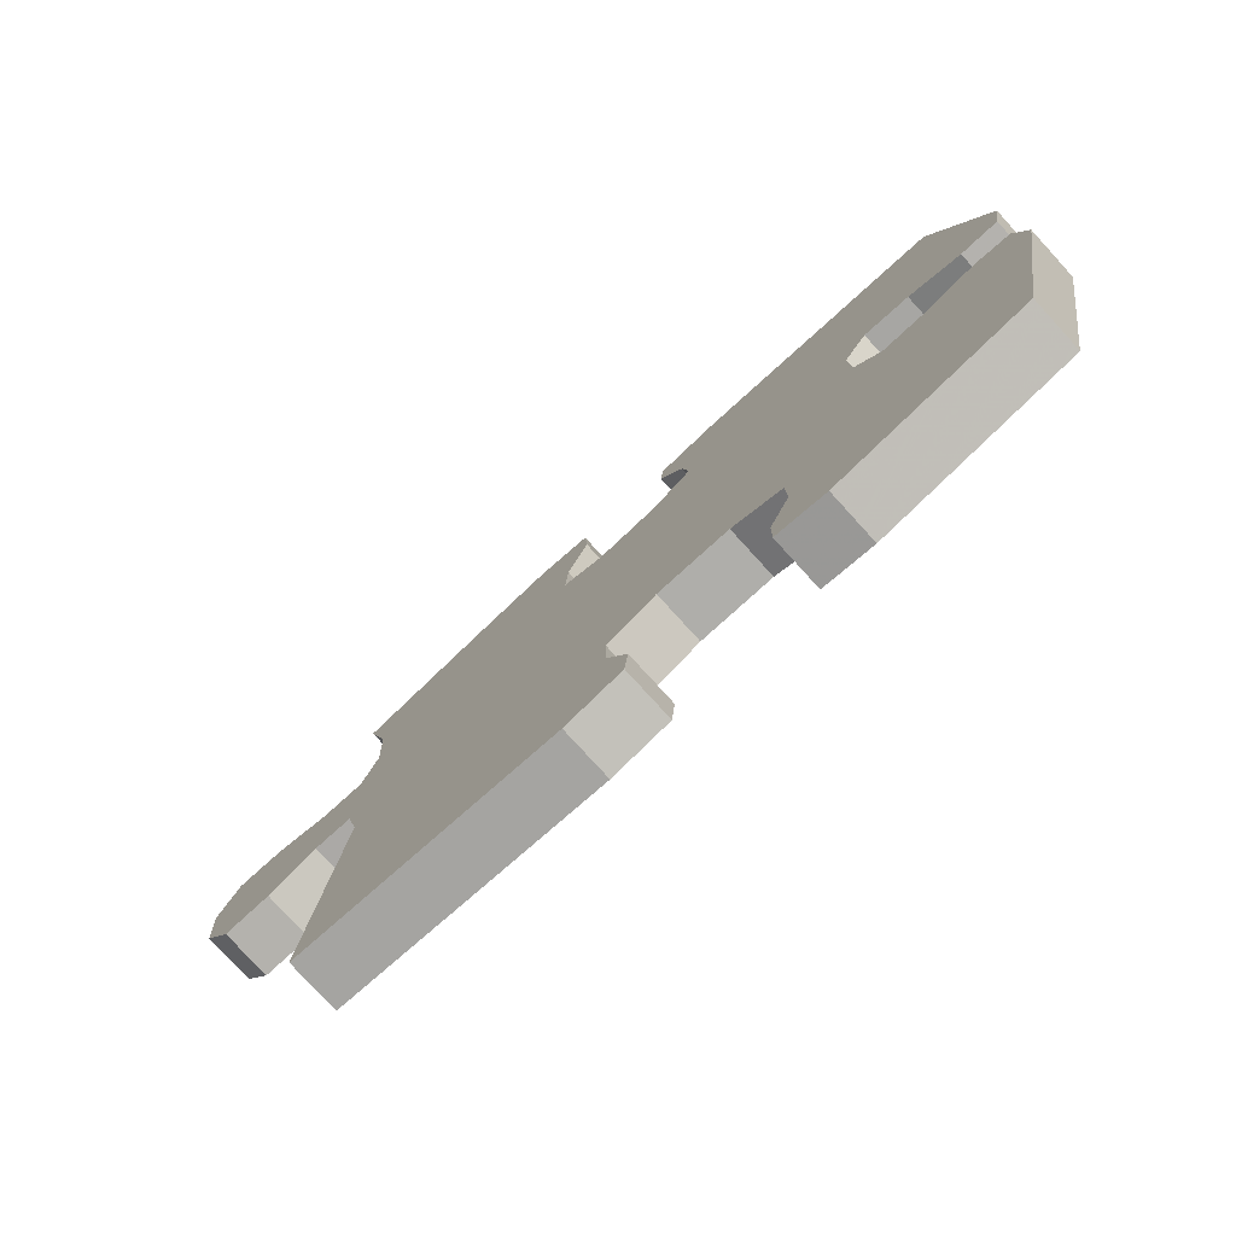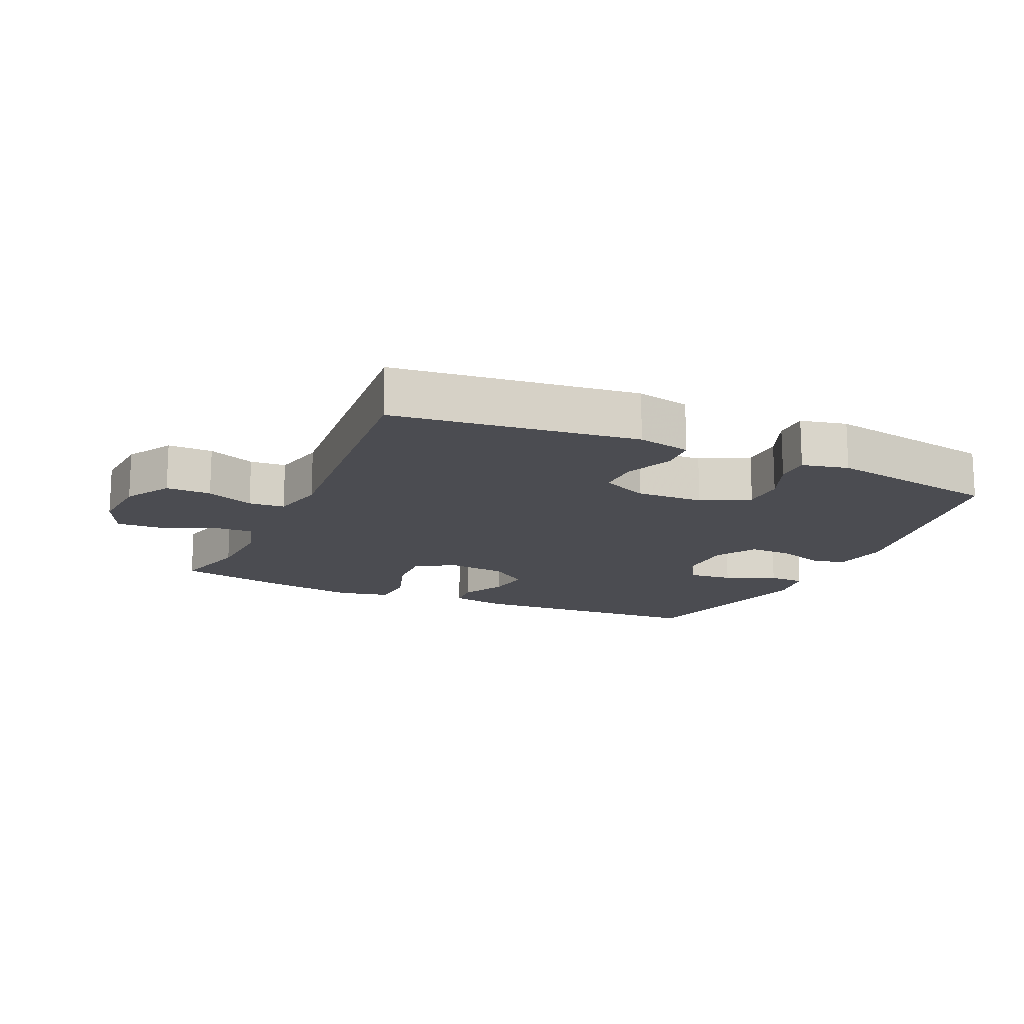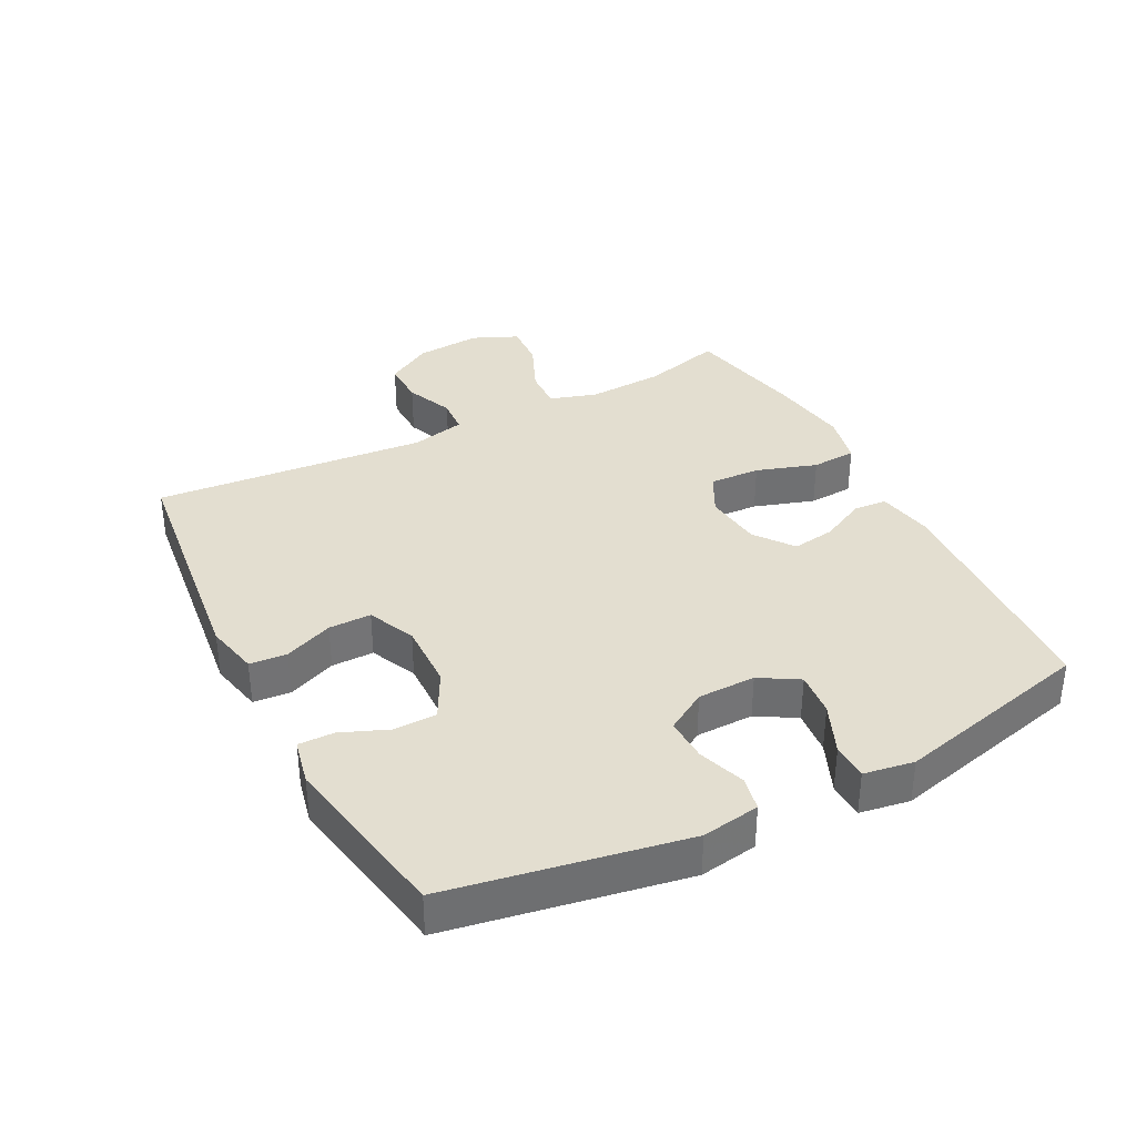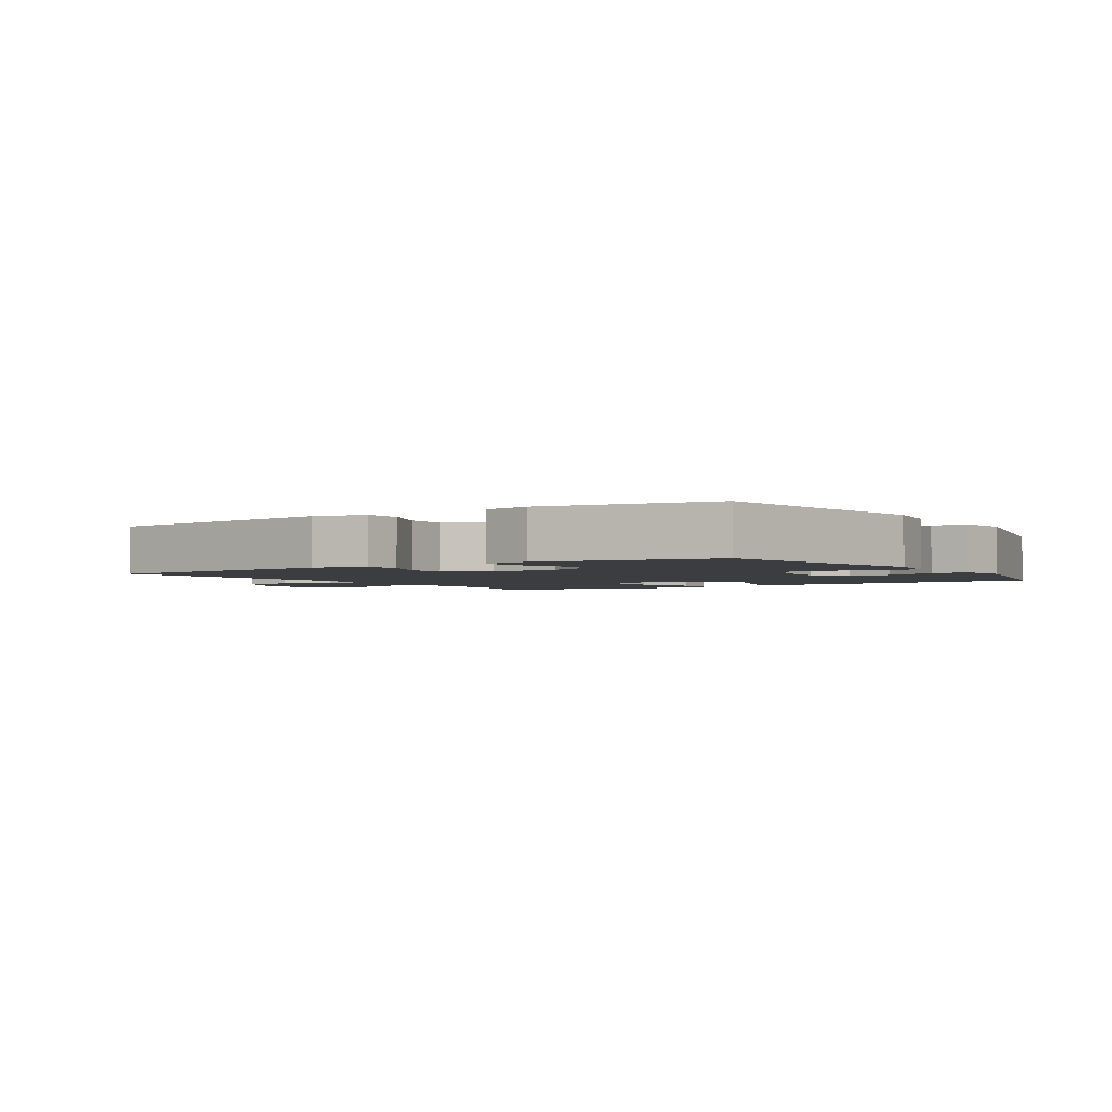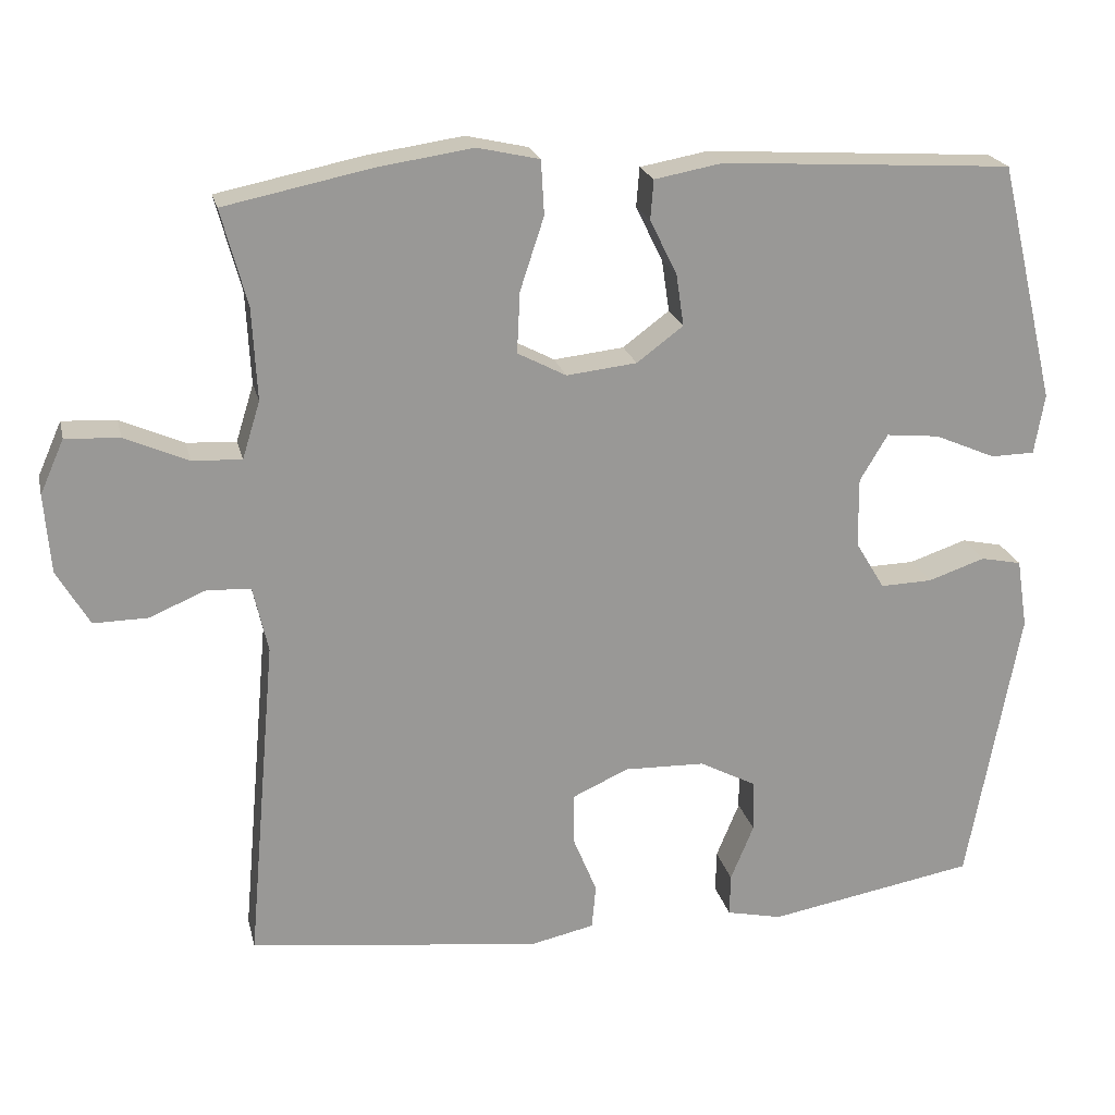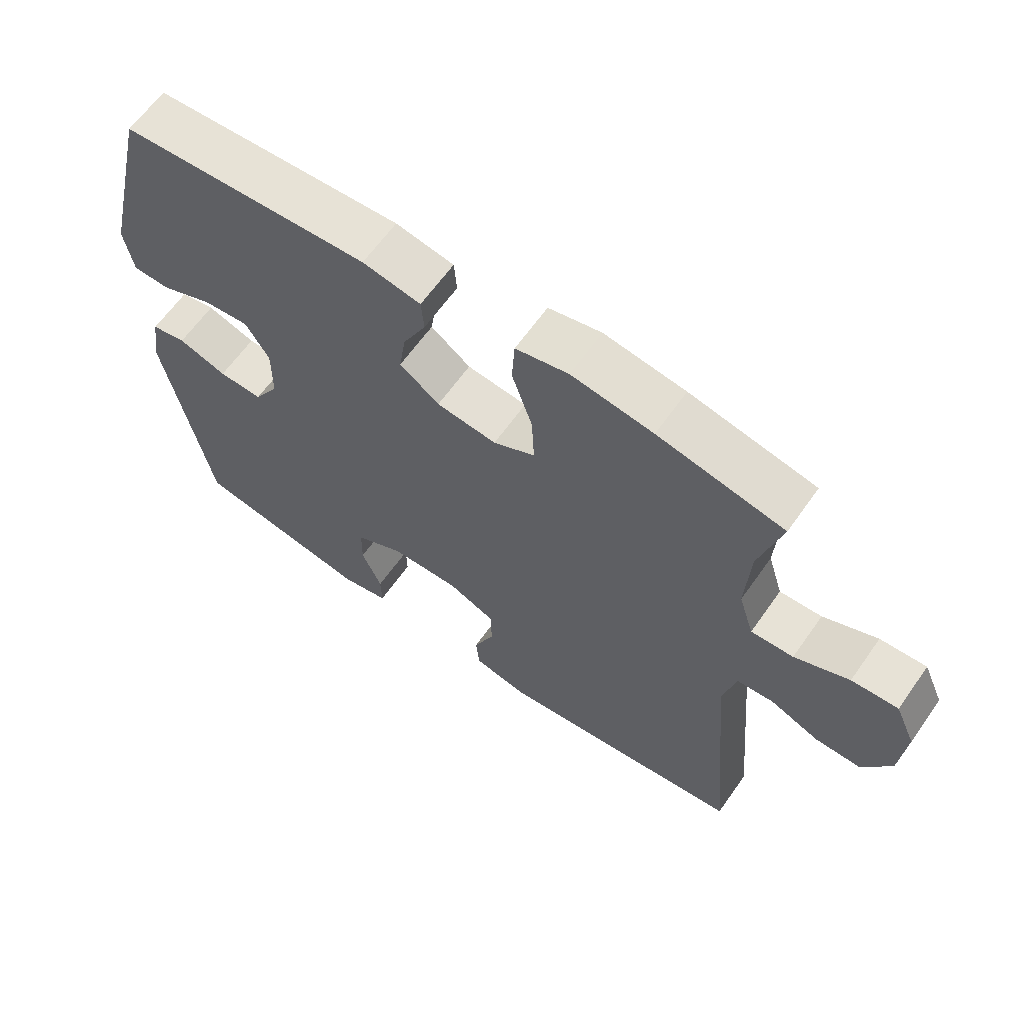
<metadata>
{"format":"obj","ext":"obj","renderer":"f3d","projection":"perspective","resolution":1024,"background":"white","views":[{"elev":-78.9,"azim":-137.6,"up":"+Z"},{"elev":-15.4,"azim":155.8,"up":"+Y"},{"elev":35.7,"azim":-117.5,"up":"+Y"},{"elev":-2.5,"azim":-147.4,"up":"+Y"},{"elev":21.4,"azim":167.2,"up":"+Z"},{"elev":63.6,"azim":35.2,"up":"+Z"}]}
</metadata>
<code>
v -0.5 0.07 -0.5
v -0.567 0.07 -0.135
v -0.553 0.07 -0.045
v -0.5 0.07 -0.034
v -0.426 0.07 -0.059
v -0.359 0.07 -0.061
v -0.321 0.07 0.002
v -0.32 0.07 0.092
v -0.356 0.07 0.152
v -0.425 0.07 0.145
v -0.504 0.07 0.111
v -0.561 0.07 0.112
v -0.574 0.07 0.19
v -0.5 0.07 0.5
v -0.123 0.07 0.523
v -0.035 0.07 0.507
v -0.031 0.07 0.456
v -0.066 0.07 0.385
v -0.076 0.07 0.318
v -0.016 0.07 0.273
v 0.075 0.07 0.263
v 0.138 0.07 0.296
v 0.134 0.07 0.375
v 0.103 0.07 0.469
v 0.107 0.07 0.539
v 0.187 0.07 0.557
v 0.31 0.07 0.539
v 0.5 0.07 0.5
v 0.467 0.07 0.376
v 0.461 0.07 0.257
v 0.484 0.07 0.183
v 0.548 0.07 0.186
v 0.63 0.07 0.222
v 0.7 0.07 0.226
v 0.731 0.07 0.156
v 0.723 0.07 0.054
v 0.681 0.07 -0.018
v 0.611 0.07 -0.017
v 0.537 0.07 0.014
v 0.481 0.07 0.01
v 0.462 0.07 -0.075
v 0.5 0.07 -0.5
v 0.121 0.07 -0.546
v 0.038 0.07 -0.528
v 0.033 0.07 -0.47
v 0.064 0.07 -0.394
v 0.064 0.07 -0.328
v -0.009 0.07 -0.295
v -0.114 0.07 -0.298
v -0.188 0.07 -0.337
v -0.189 0.07 -0.404
v -0.159 0.07 -0.477
v -0.158 0.07 -0.532
v -0.23 0.07 -0.548
v -0.5 0 -0.5
v -0.567 0 -0.135
v -0.553 0 -0.045
v -0.5 0 -0.034
v -0.426 0 -0.059
v -0.359 0 -0.061
v -0.321 0 0.002
v -0.32 0 0.092
v -0.356 0 0.152
v -0.425 0 0.145
v -0.504 0 0.111
v -0.561 0 0.112
v -0.574 0 0.19
v -0.5 0 0.5
v -0.123 0 0.523
v -0.035 0 0.507
v -0.031 0 0.456
v -0.066 0 0.385
v -0.076 0 0.318
v -0.016 0 0.273
v 0.075 0 0.263
v 0.138 0 0.296
v 0.134 0 0.375
v 0.103 0 0.469
v 0.107 0 0.539
v 0.187 0 0.557
v 0.31 0 0.539
v 0.5 0 0.5
v 0.467 0 0.376
v 0.461 0 0.257
v 0.484 0 0.183
v 0.548 0 0.186
v 0.63 0 0.222
v 0.7 0 0.226
v 0.731 0 0.156
v 0.723 0 0.054
v 0.681 0 -0.018
v 0.611 0 -0.017
v 0.537 0 0.014
v 0.481 0 0.01
v 0.462 0 -0.075
v 0.5 0 -0.5
v 0.121 0 -0.546
v 0.038 0 -0.528
v 0.033 0 -0.47
v 0.064 0 -0.394
v 0.064 0 -0.328
v -0.009 0 -0.295
v -0.114 0 -0.298
v -0.188 0 -0.337
v -0.189 0 -0.404
v -0.159 0 -0.477
v -0.158 0 -0.532
v -0.23 0 -0.548
f 51 52 53 54
f 50 51 54 1
f 49 50 1 2
f 48 49 2 3
f 47 48 3 4
f 43 44 45 46
f 41 42 43 46
f 40 41 46 47
f 36 37 38 39
f 36 39 40
f 35 36 40
f 32 33 34 35
f 31 32 35 40
f 30 31 40 47
f 26 27 28 29
f 23 24 25 26
f 22 23 26 29
f 21 22 29 30
f 15 16 17 18
f 15 18 19
f 14 15 19
f 13 14 19 20
f 10 11 12 13
f 9 10 13 20
f 47 4 5
f 47 5 6
f 21 30 47 6
f 8 9 20 21
f 7 8 21
f 6 7 21
f 108 107 106 105
f 55 108 105 104
f 56 55 104 103
f 57 56 103 102
f 58 57 102 101
f 100 99 98 97
f 100 97 96 95
f 101 100 95 94
f 93 92 91 90
f 94 93 90
f 94 90 89
f 89 88 87 86
f 94 89 86 85
f 101 94 85 84
f 83 82 81 80
f 80 79 78 77
f 83 80 77 76
f 84 83 76 75
f 72 71 70 69
f 73 72 69
f 73 69 68
f 74 73 68 67
f 67 66 65 64
f 74 67 64 63
f 59 58 101
f 60 59 101
f 60 101 84 75
f 75 74 63 62
f 75 62 61
f 75 61 60
f 1 55 56 2
f 2 56 57 3
f 3 57 58 4
f 4 58 59 5
f 5 59 60 6
f 6 60 61 7
f 7 61 62 8
f 8 62 63 9
f 9 63 64 10
f 10 64 65 11
f 11 65 66 12
f 12 66 67 13
f 13 67 68 14
f 14 68 69 15
f 15 69 70 16
f 16 70 71 17
f 17 71 72 18
f 18 72 73 19
f 19 73 74 20
f 20 74 75 21
f 21 75 76 22
f 22 76 77 23
f 23 77 78 24
f 24 78 79 25
f 25 79 80 26
f 26 80 81 27
f 27 81 82 28
f 28 82 83 29
f 29 83 84 30
f 30 84 85 31
f 31 85 86 32
f 32 86 87 33
f 33 87 88 34
f 34 88 89 35
f 35 89 90 36
f 36 90 91 37
f 37 91 92 38
f 38 92 93 39
f 39 93 94 40
f 40 94 95 41
f 41 95 96 42
f 42 96 97 43
f 43 97 98 44
f 44 98 99 45
f 45 99 100 46
f 46 100 101 47
f 47 101 102 48
f 48 102 103 49
f 49 103 104 50
f 50 104 105 51
f 51 105 106 52
f 52 106 107 53
f 53 107 108 54
f 54 108 55 1

</code>
